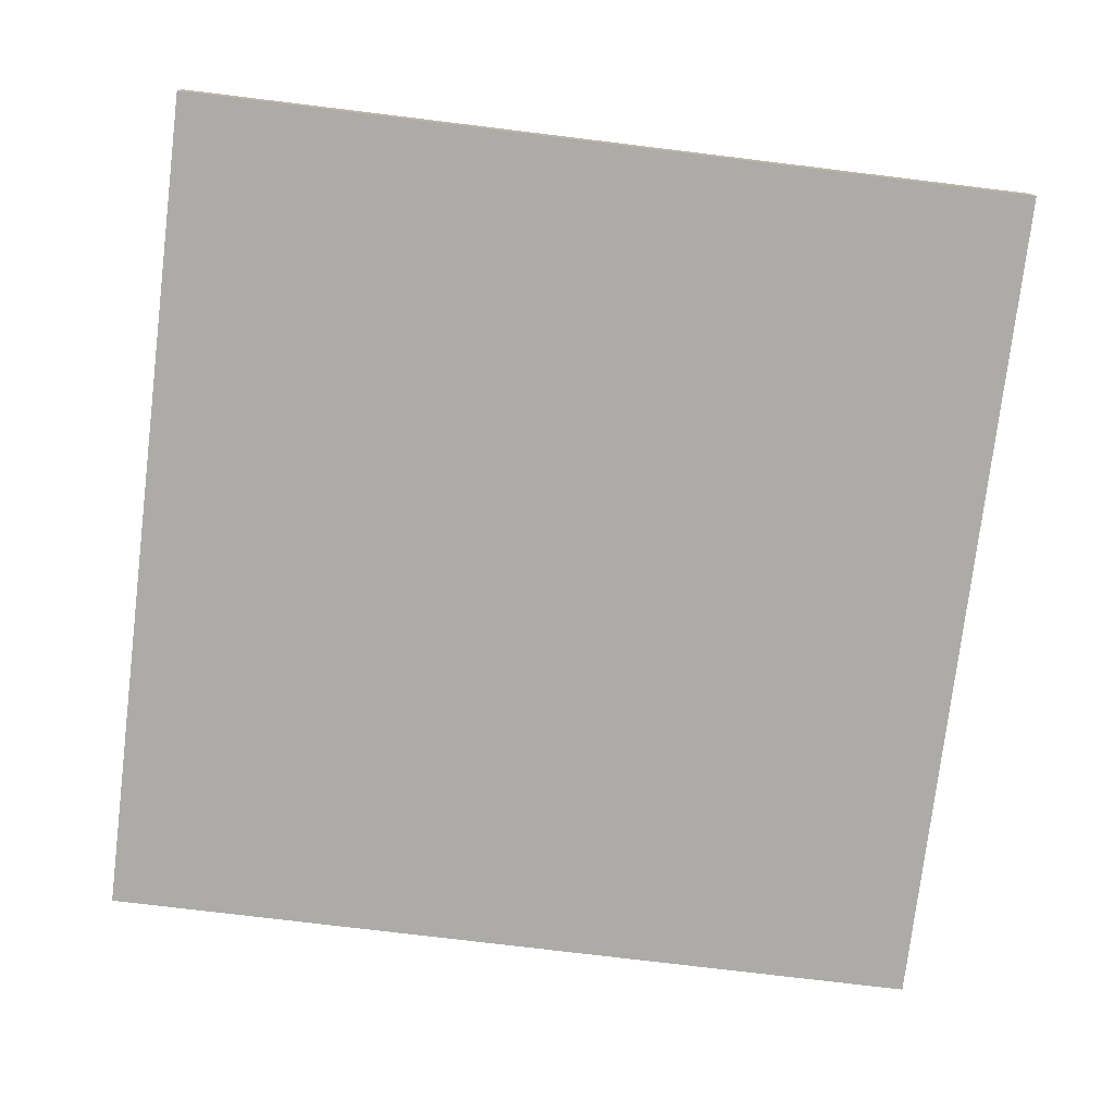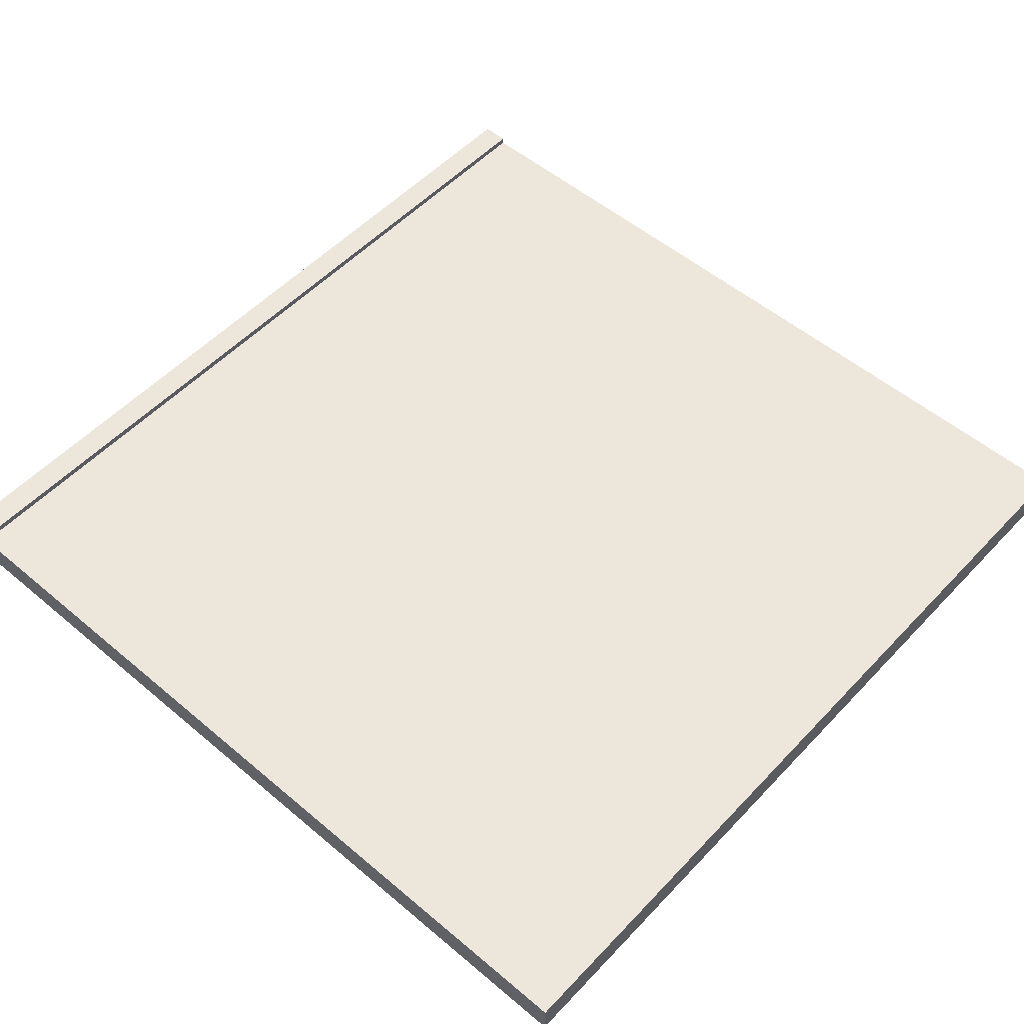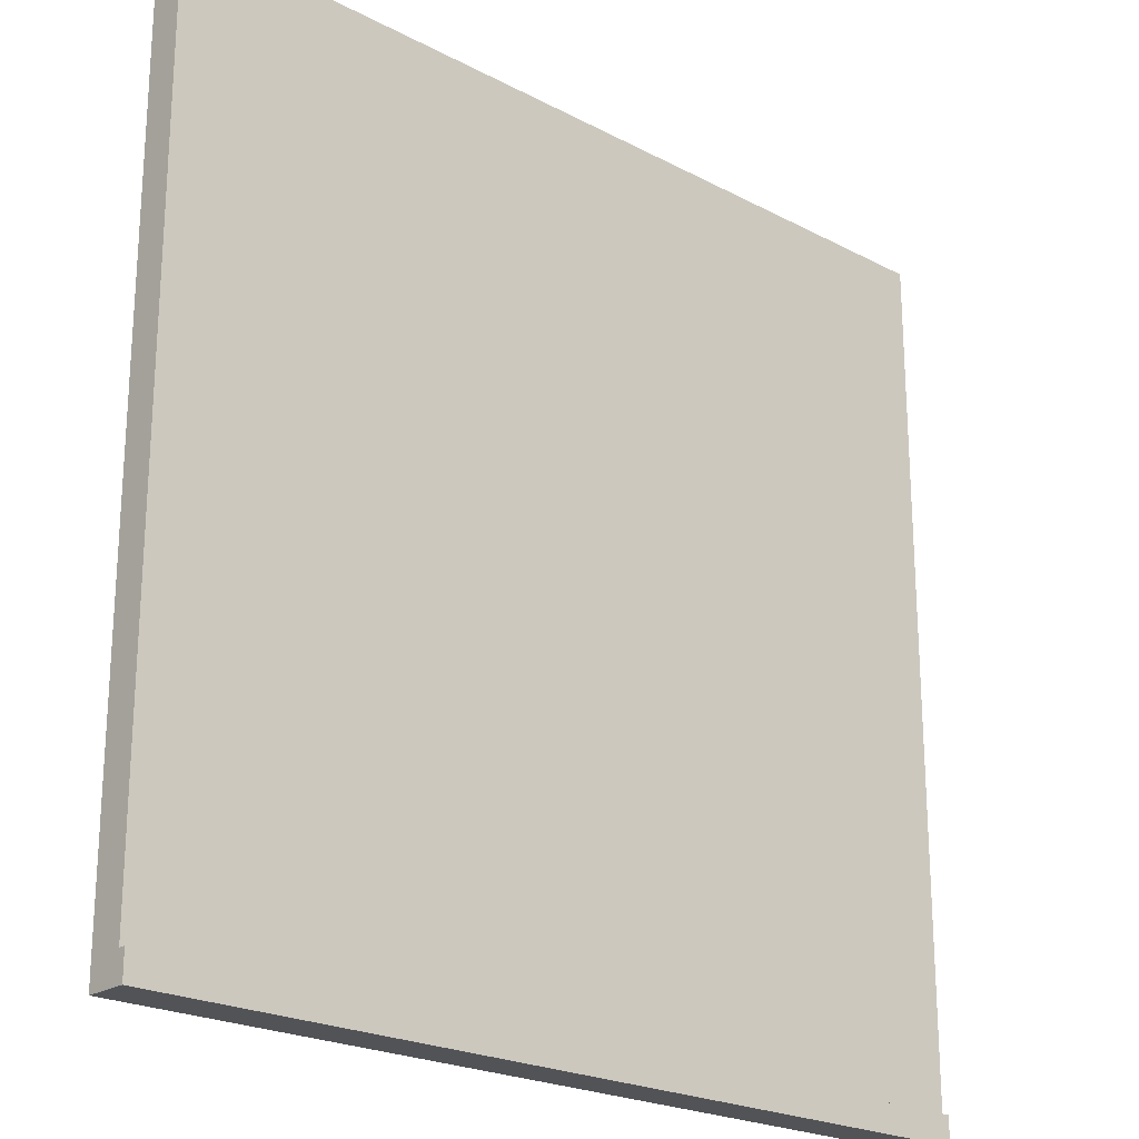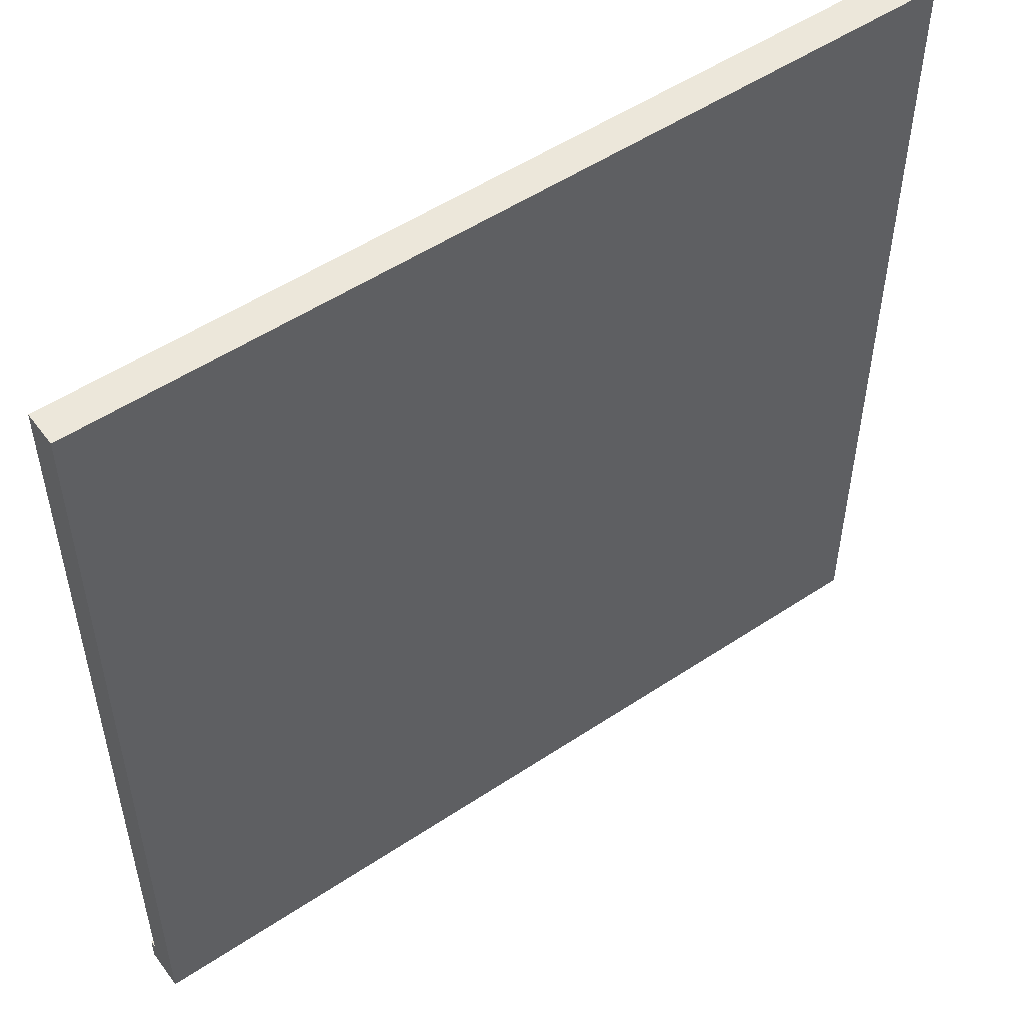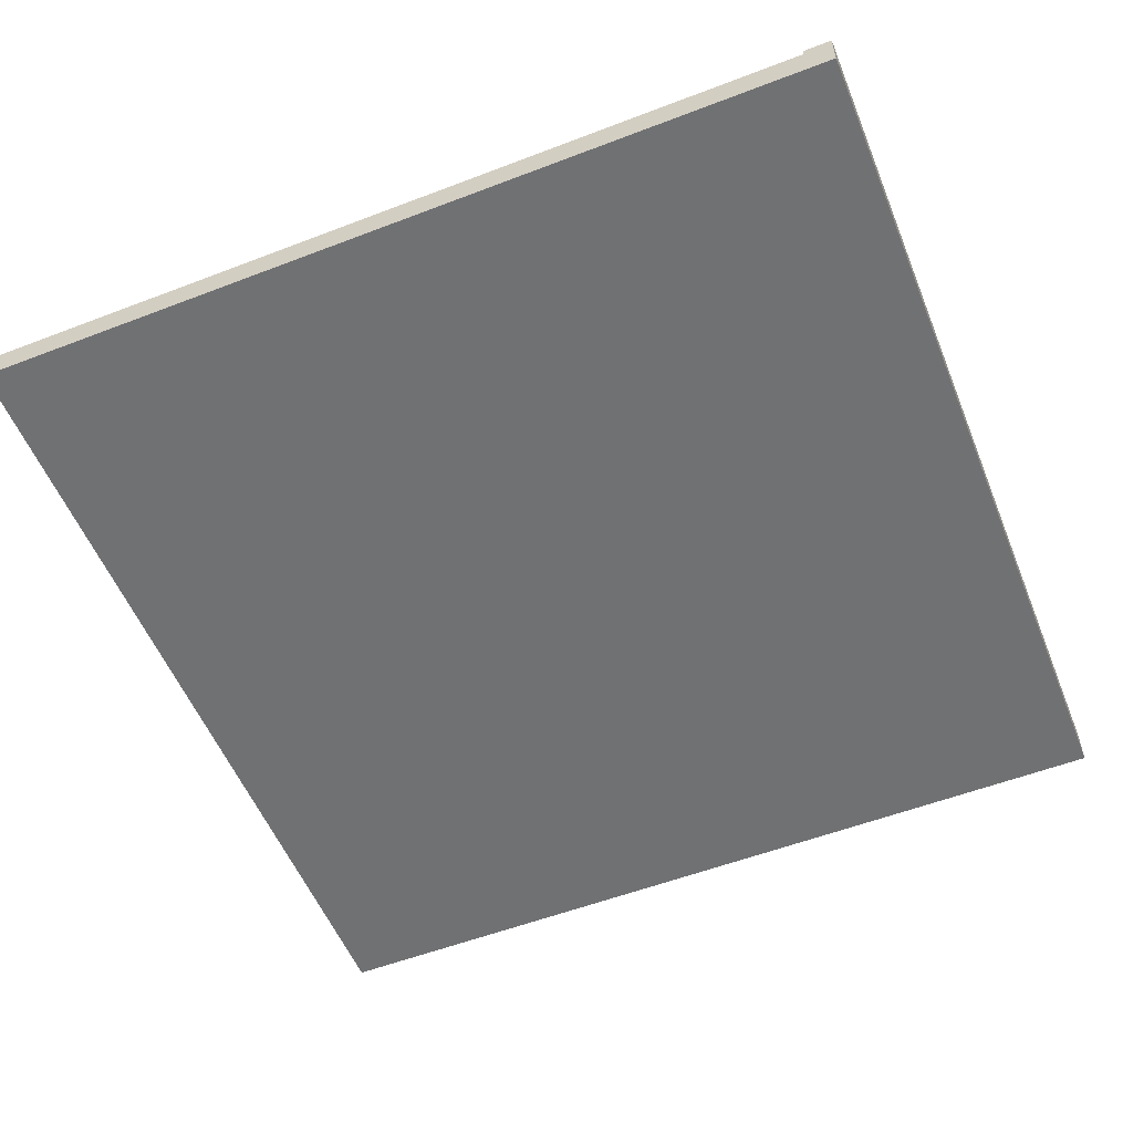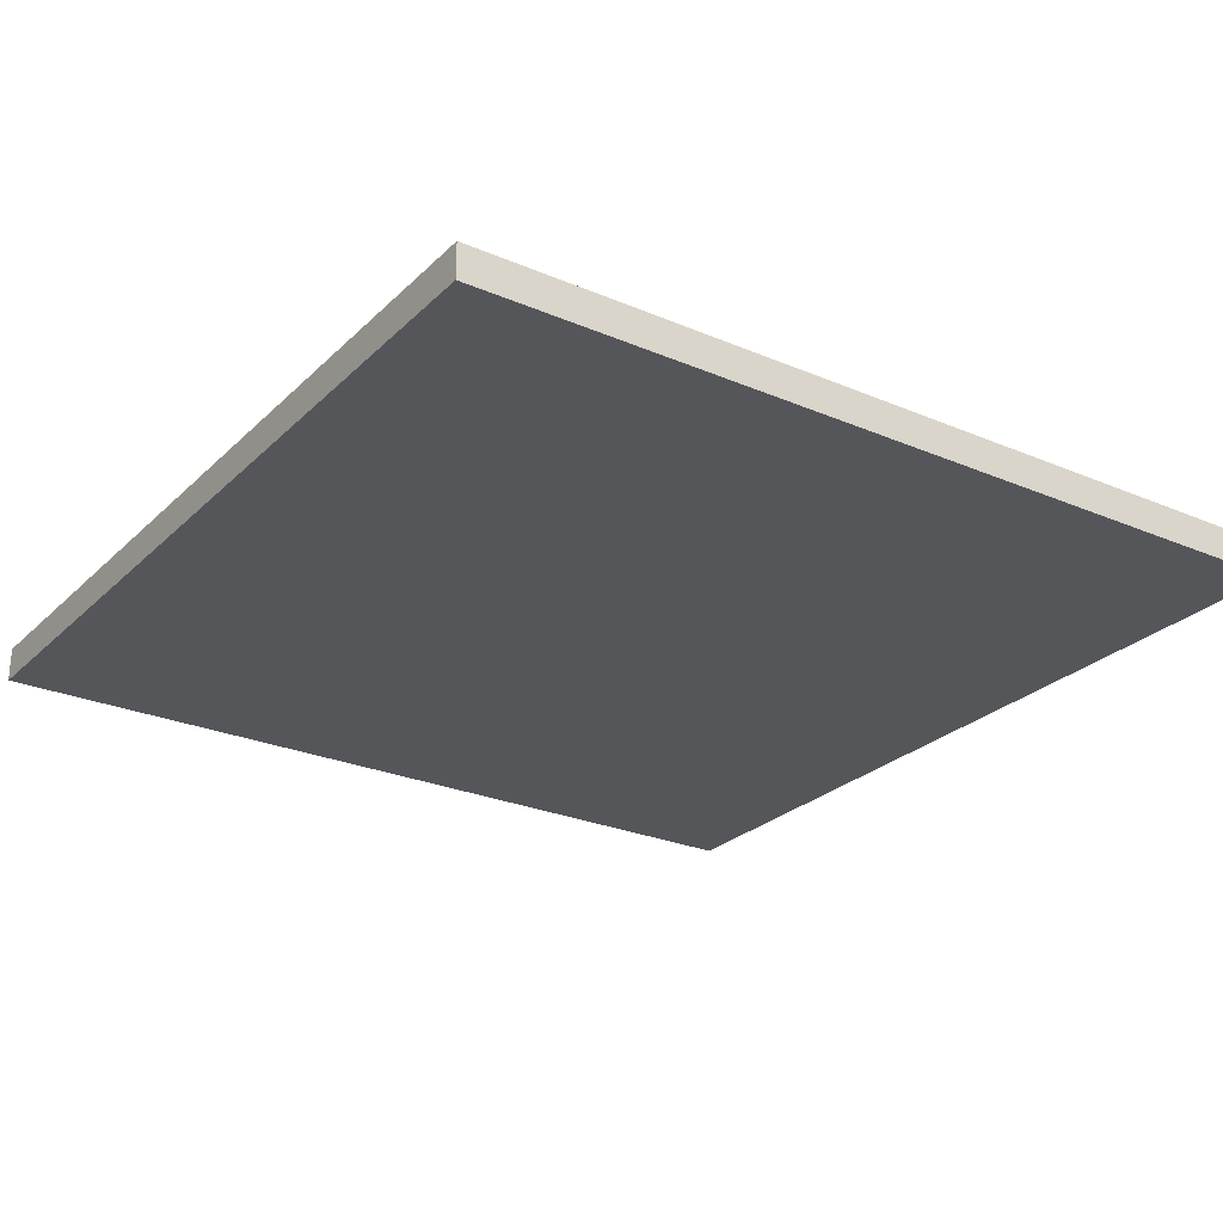
<metadata>
{"format":"obj","ext":"obj","renderer":"f3d","projection":"perspective","resolution":1024,"background":"white","views":[{"elev":-76.5,"azim":-6.9,"up":"+Y"},{"elev":53.4,"azim":-48.0,"up":"+Y"},{"elev":-22.3,"azim":137.6,"up":"+Z"},{"elev":52.5,"azim":-35.6,"up":"+Z"},{"elev":-55.2,"azim":112.0,"up":"+Y"},{"elev":-25.9,"azim":55.8,"up":"+Y"}]}
</metadata>
<code>
o
v -6.3 0.3 18.9
v -6.3 0.3 6.7
v -6.3 0.3 6.3
v -6.3 0.8 18.9
v -6.3 0.8 6.7
v -6.3 0.9 6.7
v -6.3 0.9 6.3
v 6.3 0.3 18.9
v 6.3 0.3 6.7
v 6.3 0.3 6.3
v 6.3 0.8 18.9
v 6.3 0.8 6.7
v 6.3 0.9 6.7
v 6.3 0.9 6.3
v -6.3 0.3 18.9
v -6.3 0.8 18.9
v 6.3 0.3 18.9
v 6.3 0.8 18.9
v -6.3 0.8 6.7
v -6.3 0.9 6.7
v 6.3 0.8 6.7
v 6.3 0.9 6.7
v -6.3 0.3 6.3
v -6.3 0.9 6.3
v 6.3 0.3 6.3
v 6.3 0.9 6.3
v -6.3 0.3 18.9
v 6.3 0.3 18.9
v -6.3 0.3 6.7
v -6.2 0.3 6.7
v 6.2 0.3 6.7
v 6.3 0.3 6.7
v -6.2 0.3 6.4
v 6.2 0.3 6.4
v -6.3 0.3 6.3
v 6.3 0.3 6.3
v -6.3 0.8 18.9
v 6.3 0.8 18.9
v -6.3 0.8 6.7
v 6.3 0.8 6.7
v -6.3 0.9 6.7
v 6.3 0.9 6.7
v -6.3 0.9 6.3
v 6.3 0.9 6.3
f 4 2 1
f 5 3 2
f 5 2 4
f 6 3 5
f 7 3 6
f 8 9 11
f 9 10 12
f 11 9 12
f 12 10 13
f 13 10 14
f 17 16 15
f 18 16 17
f 21 20 19
f 22 20 21
f 23 24 25
f 25 24 26
f 29 28 27
f 30 28 29
f 31 28 30
f 32 28 31
f 33 30 29
f 33 31 30
f 34 32 31
f 34 31 33
f 35 33 29
f 35 34 33
f 36 32 34
f 36 34 35
f 37 38 39
f 39 38 40
f 41 42 43
f 43 42 44

</code>
